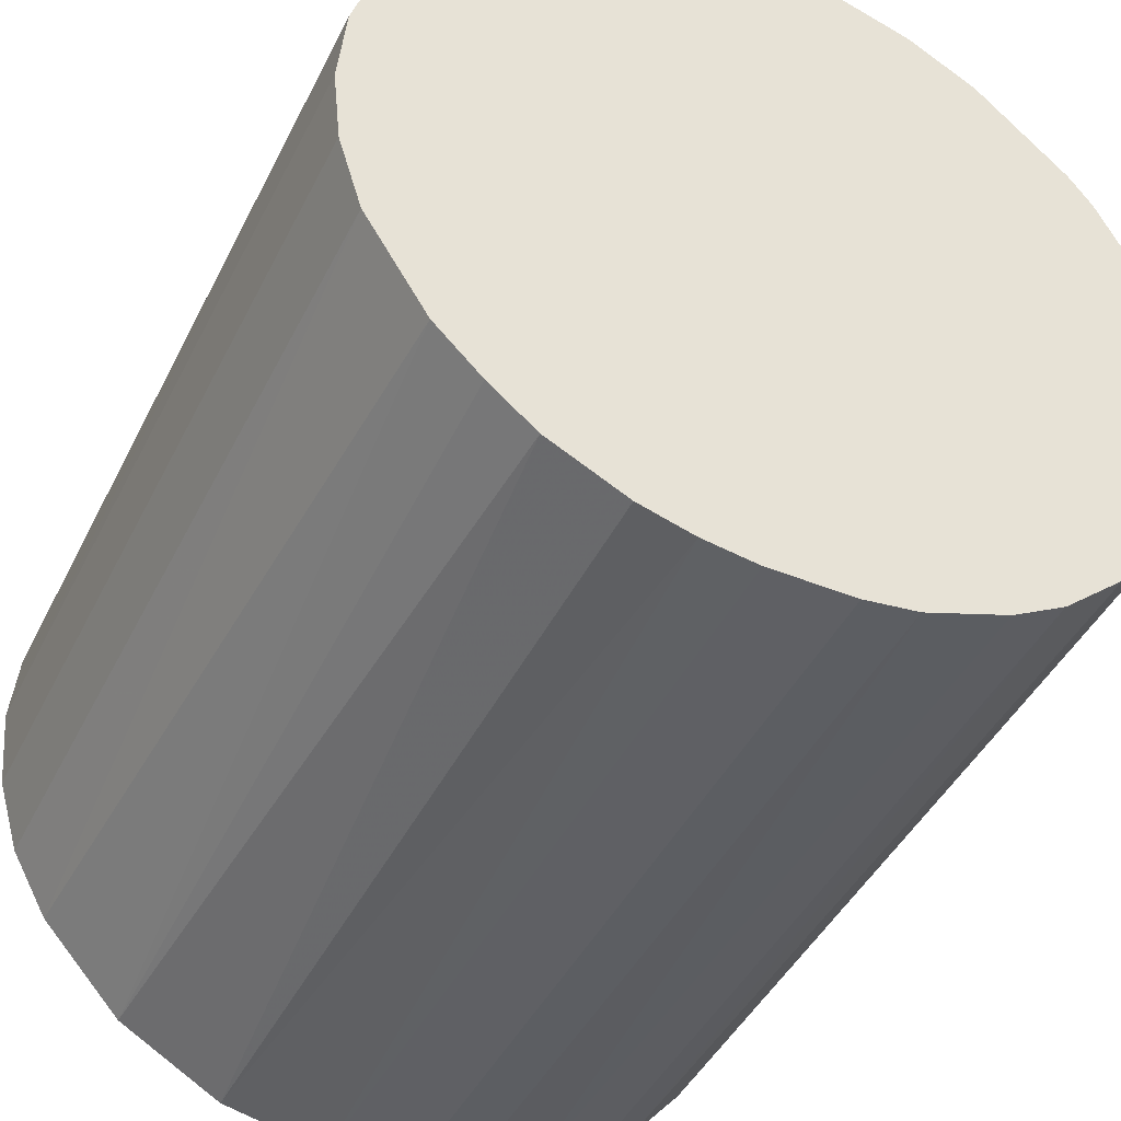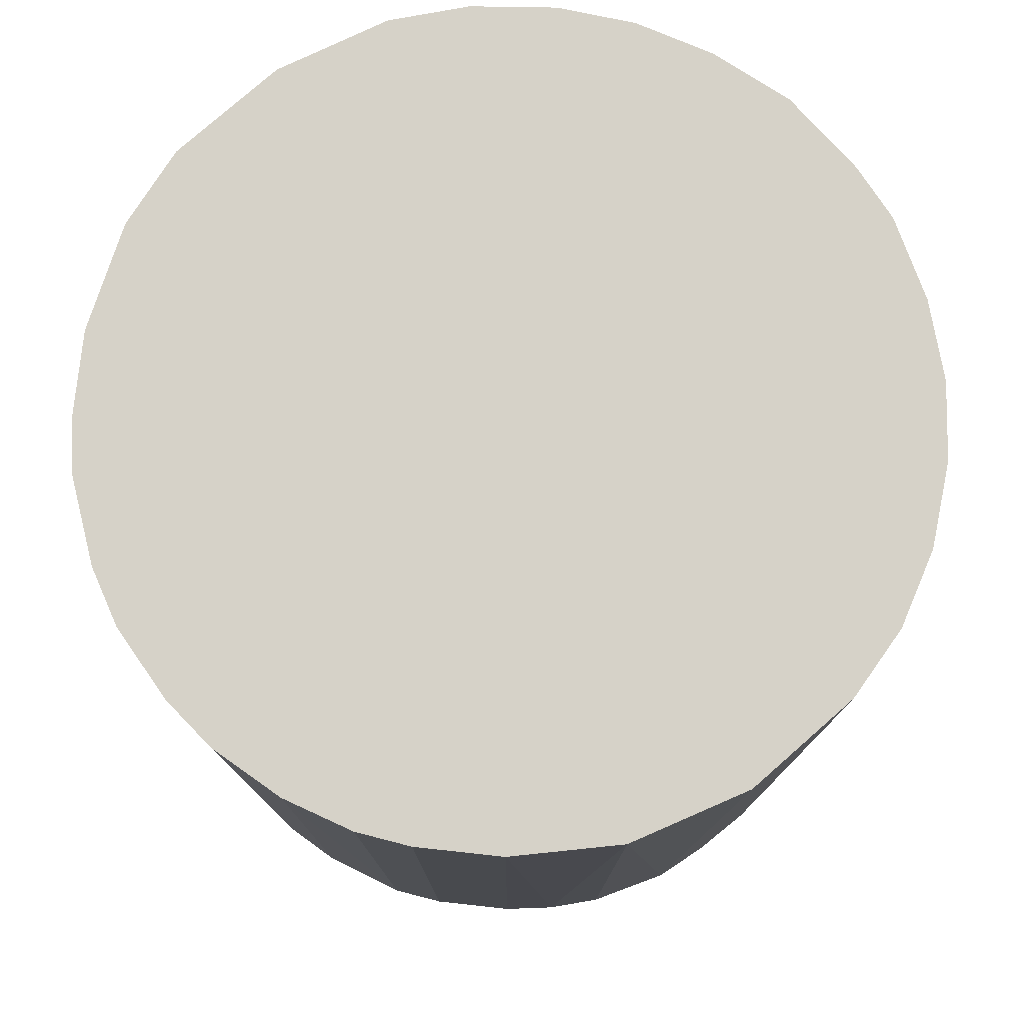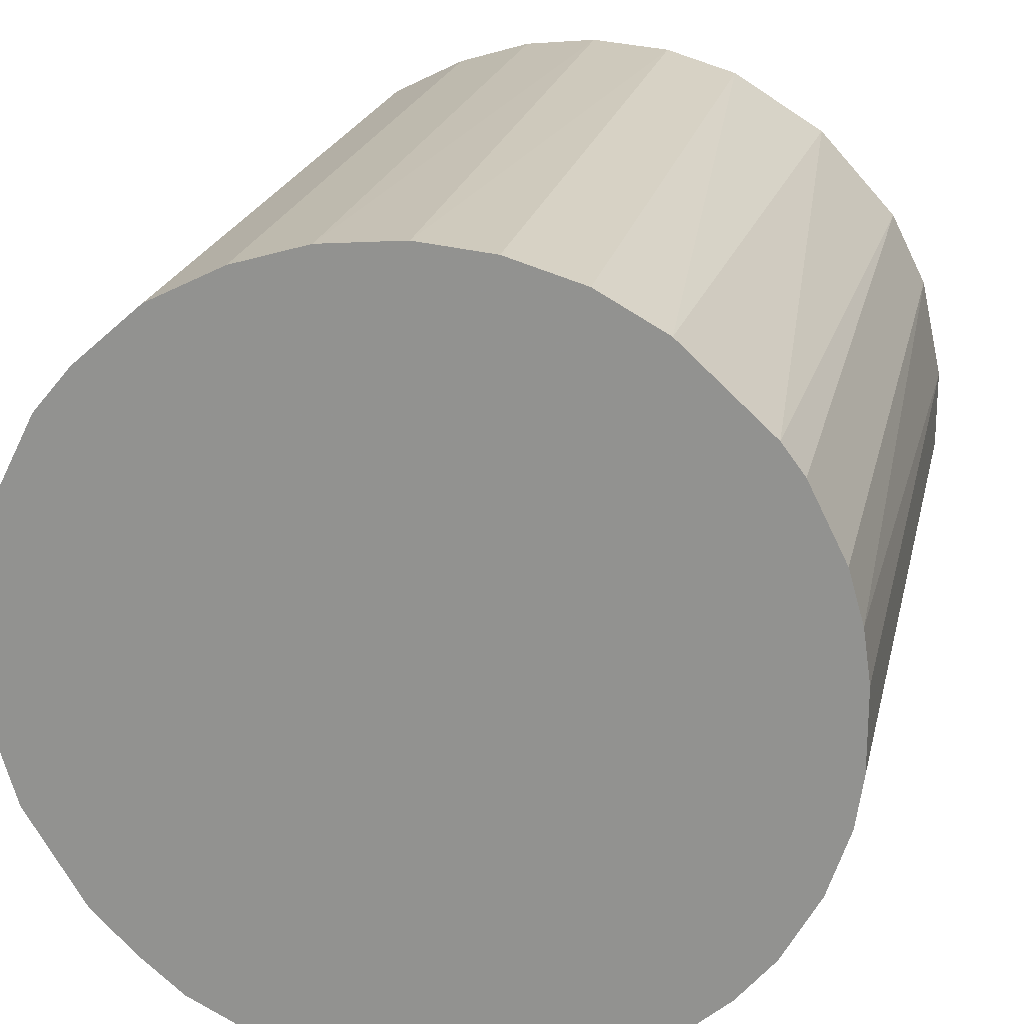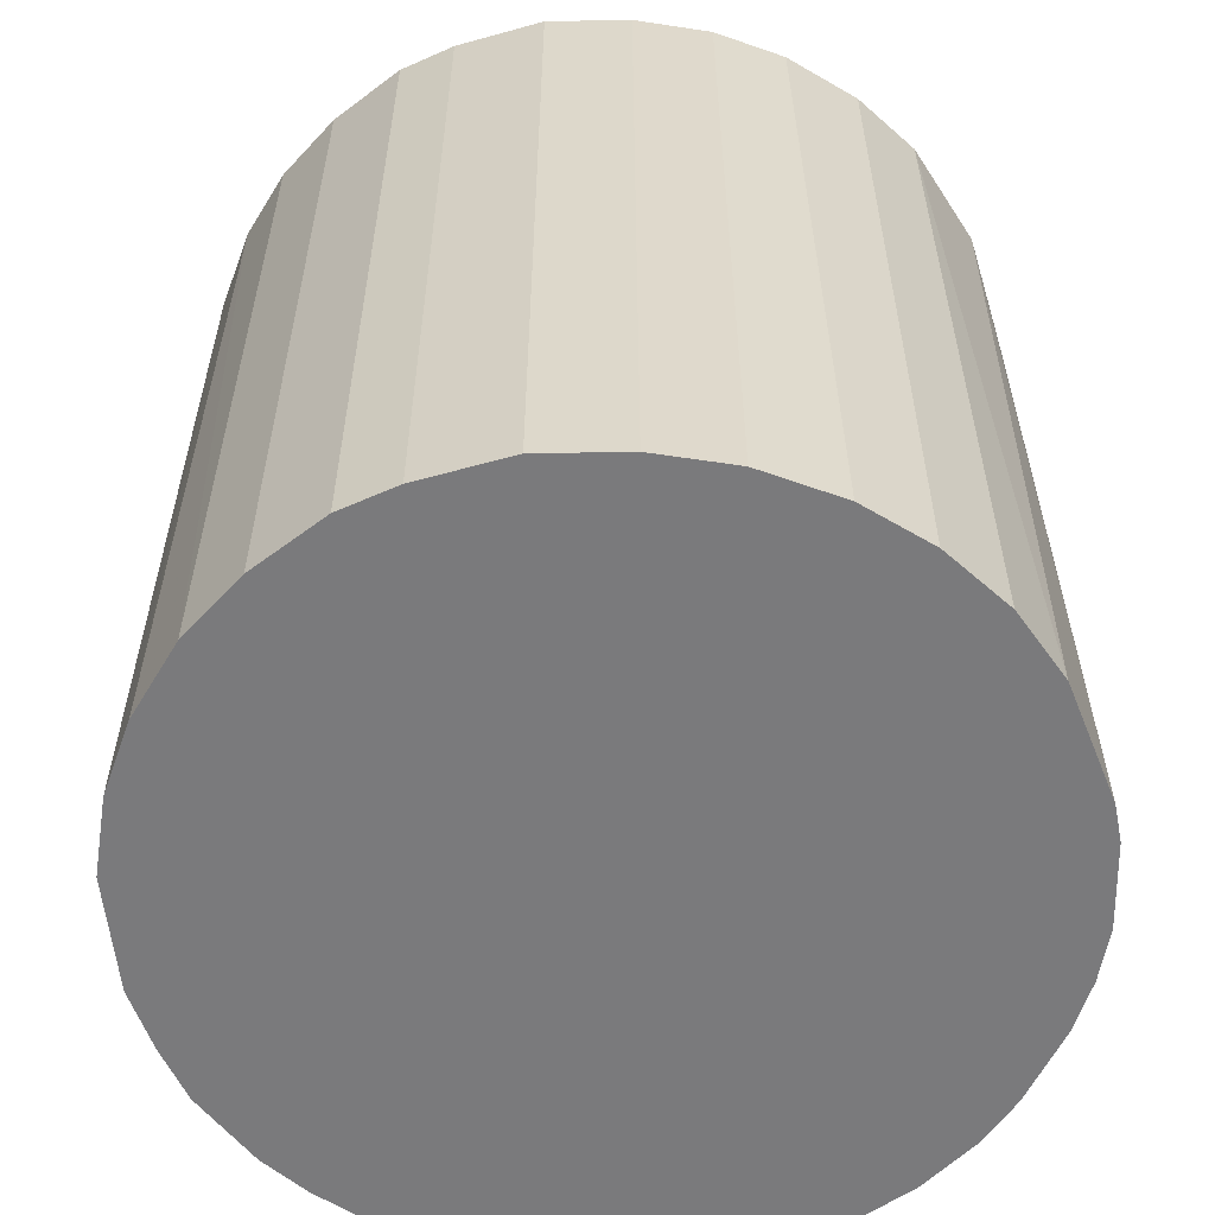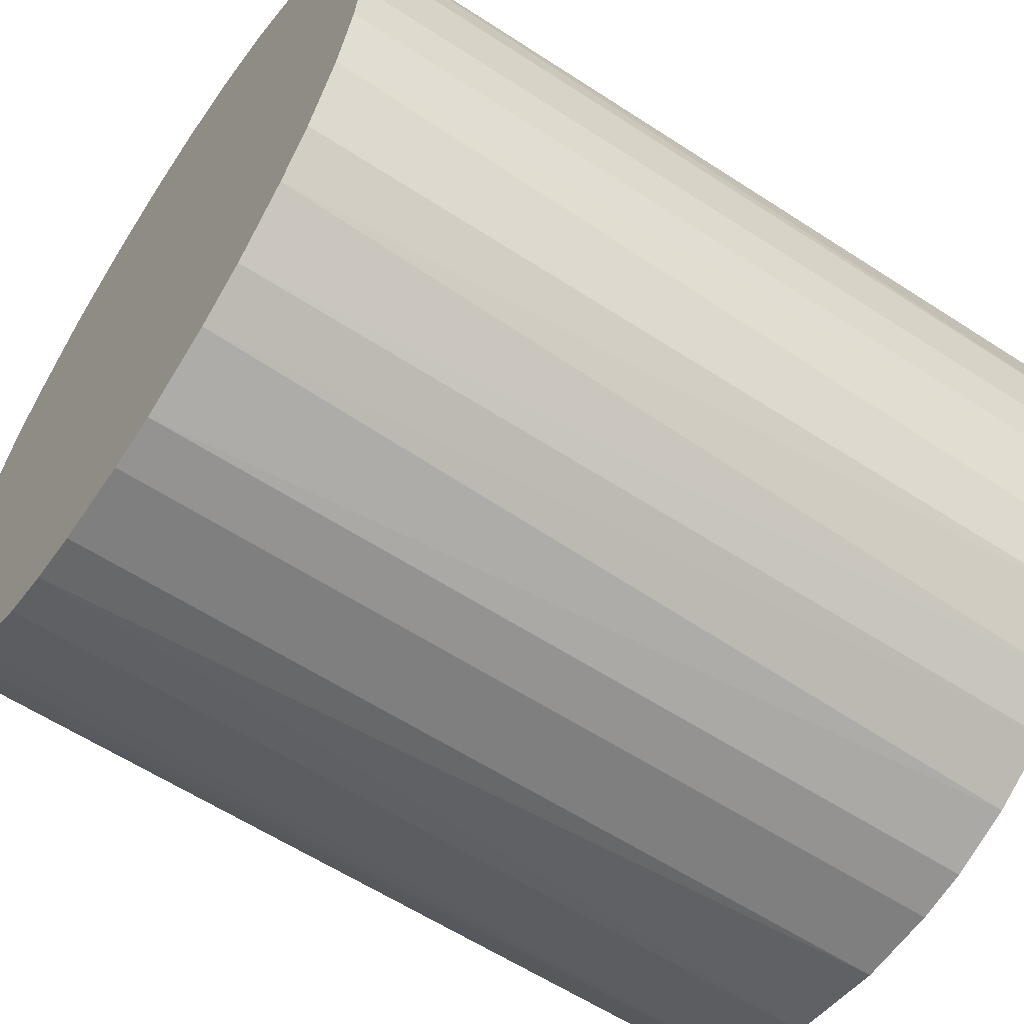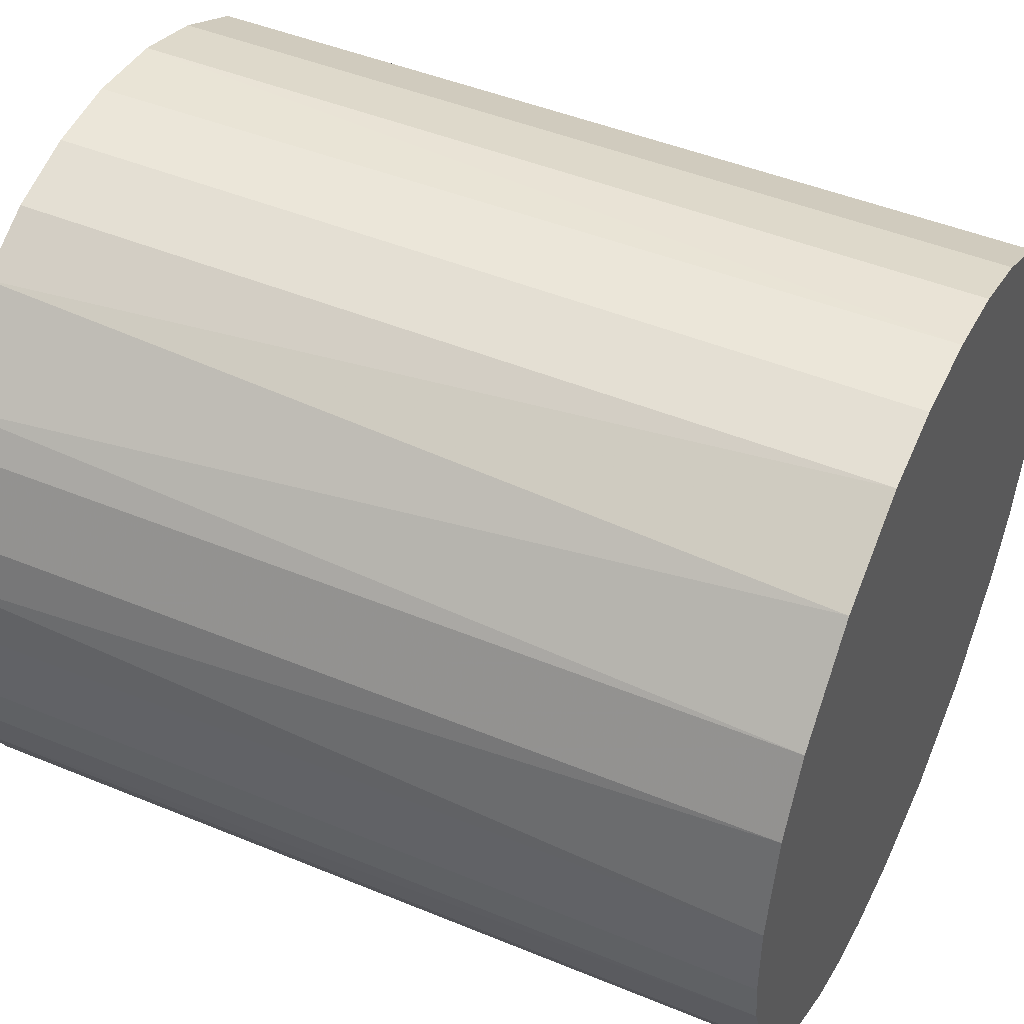
<metadata>
{"format":"obj","ext":"obj","renderer":"f3d","projection":"perspective","resolution":1024,"background":"white","views":[{"elev":-44.2,"azim":154.8,"up":"+Y"},{"elev":78.1,"azim":6.2,"up":"+Z"},{"elev":21.0,"azim":-167.8,"up":"+Y"},{"elev":-58.2,"azim":154.4,"up":"+Z"},{"elev":-59.7,"azim":-123.8,"up":"+Y"},{"elev":46.2,"azim":-64.7,"up":"+Y"}]}
</metadata>
<code>
o convex_0
v 0.000146 0.03123 0.03343
v -0.003371 -0.03094 -0.03343
v -0.007472 -0.03035 -0.03343
v 0.006006 0.03064 -0.03343
v 0.03064 -0.006304 0.03343
v -0.03034 -0.007472 0.03343
v -0.02917 0.01128 -0.03343
v 0.03064 0.006006 -0.03343
v 0.003073 -0.03094 0.03343
v 0.02067 -0.02331 -0.03343
v 0.02301 0.02125 0.03343
v -0.01979 0.02418 0.03343
v -0.02272 -0.02155 -0.03343
v -0.01803 -0.02565 0.03343
v -0.01217 0.02887 -0.03343
v 0.01949 -0.02448 0.03343
v 0.02301 0.02125 -0.03343
v -0.02917 0.01128 0.03343
v -0.03093 -0.003371 -0.03343
v 0.02888 -0.01216 -0.03343
v 0.02888 0.01187 0.03343
v 0.01129 -0.02917 -0.03343
v 0.01187 0.02888 0.03343
v -0.02448 0.01949 -0.03343
v 0.02594 -0.01744 0.03343
v -0.028 -0.01392 0.03343
v -0.007472 -0.03035 0.03343
v 0.01774 0.02594 -0.03343
v -0.02859 -0.01275 -0.03343
v -0.01217 0.02887 0.03343
v -0.03093 0.003073 0.03343
v -0.006304 0.03063 -0.03343
v -0.01393 -0.028 -0.03343
v 0.02594 0.01774 -0.03343
v 0.01129 -0.02917 0.03343
v 0.03123 0.000146 0.03343
v 0.03123 -0.000438 -0.03343
v -0.02624 0.01715 0.03343
v -0.02565 -0.01803 0.03343
v -0.01744 0.02594 -0.03343
v -0.03034 0.00718 -0.03343
v 0.02419 -0.01979 -0.03343
v 0.00718 -0.03034 -0.03343
v 0.01774 0.02594 0.03343
v 0.01715 -0.02624 -0.03343
v 0.02888 -0.01216 0.03343
v -0.006304 0.03063 0.03343
v -0.000438 0.03123 -0.03343
v -0.01275 -0.02858 0.03343
v 0.01187 0.02888 -0.03343
v 0.02594 0.01774 0.03343
v 0.02888 0.01187 -0.03343
v 0.03064 -0.006304 -0.03343
v 0.006006 0.03064 0.03343
v 0.03064 0.006006 0.03343
v -0.01803 -0.02565 -0.03343
v -0.02565 -0.01803 -0.03343
v -0.02155 -0.02272 0.03343
v -0.03034 -0.007472 -0.03343
v 0.003073 -0.03094 -0.03343
v -0.03093 -0.003371 0.03343
v -0.03093 0.003073 -0.03343
v -0.003371 -0.03094 0.03343
v -0.02624 0.01715 -0.03343
f 38 24 64
f 2 3 4
f 5 1 6
f 4 3 7
f 2 4 8
f 5 6 9
f 2 8 10
f 1 5 11
f 6 1 12
f 7 3 13
f 9 6 14
f 4 7 15
f 5 9 16
f 8 4 17
f 6 12 18
f 7 13 19
f 10 8 20
f 11 5 21
f 2 10 22
f 1 11 23
f 15 7 24
f 5 16 25
f 14 6 26
f 3 2 27
f 9 14 27
f 17 4 28
f 11 17 28
f 19 13 29
f 26 6 29
f 12 1 30
f 6 18 31
f 4 15 32
f 15 30 32
f 13 3 33
f 8 17 34
f 17 11 34
f 16 9 35
f 21 5 36
f 20 8 37
f 36 5 37
f 8 36 37
f 7 18 38
f 18 12 38
f 12 24 38
f 14 26 39
f 15 24 40
f 24 12 40
f 12 30 40
f 30 15 40
f 18 7 41
f 7 19 41
f 31 18 41
f 16 10 42
f 10 20 42
f 25 16 42
f 20 25 42
f 2 22 43
f 35 9 43
f 22 35 43
f 23 11 44
f 11 28 44
f 28 23 44
f 10 16 45
f 22 10 45
f 16 35 45
f 35 22 45
f 20 5 46
f 5 25 46
f 25 20 46
f 30 1 47
f 32 30 47
f 32 47 48
f 1 4 48
f 4 32 48
f 47 1 48
f 3 27 49
f 27 14 49
f 33 3 49
f 14 33 49
f 4 23 50
f 28 4 50
f 23 28 50
f 11 21 51
f 34 11 51
f 21 34 51
f 21 8 52
f 8 34 52
f 34 21 52
f 5 20 53
f 37 5 53
f 20 37 53
f 4 1 54
f 1 23 54
f 23 4 54
f 8 21 55
f 36 8 55
f 21 36 55
f 13 33 56
f 33 14 56
f 29 13 57
f 26 29 57
f 13 39 57
f 39 26 57
f 39 13 58
f 14 39 58
f 13 56 58
f 56 14 58
f 6 19 59
f 29 6 59
f 19 29 59
f 9 2 60
f 2 43 60
f 43 9 60
f 19 6 61
f 6 31 61
f 31 19 61
f 19 31 62
f 41 19 62
f 31 41 62
f 2 9 63
f 27 2 63
f 9 27 63
f 24 7 64
f 7 38 64

</code>
